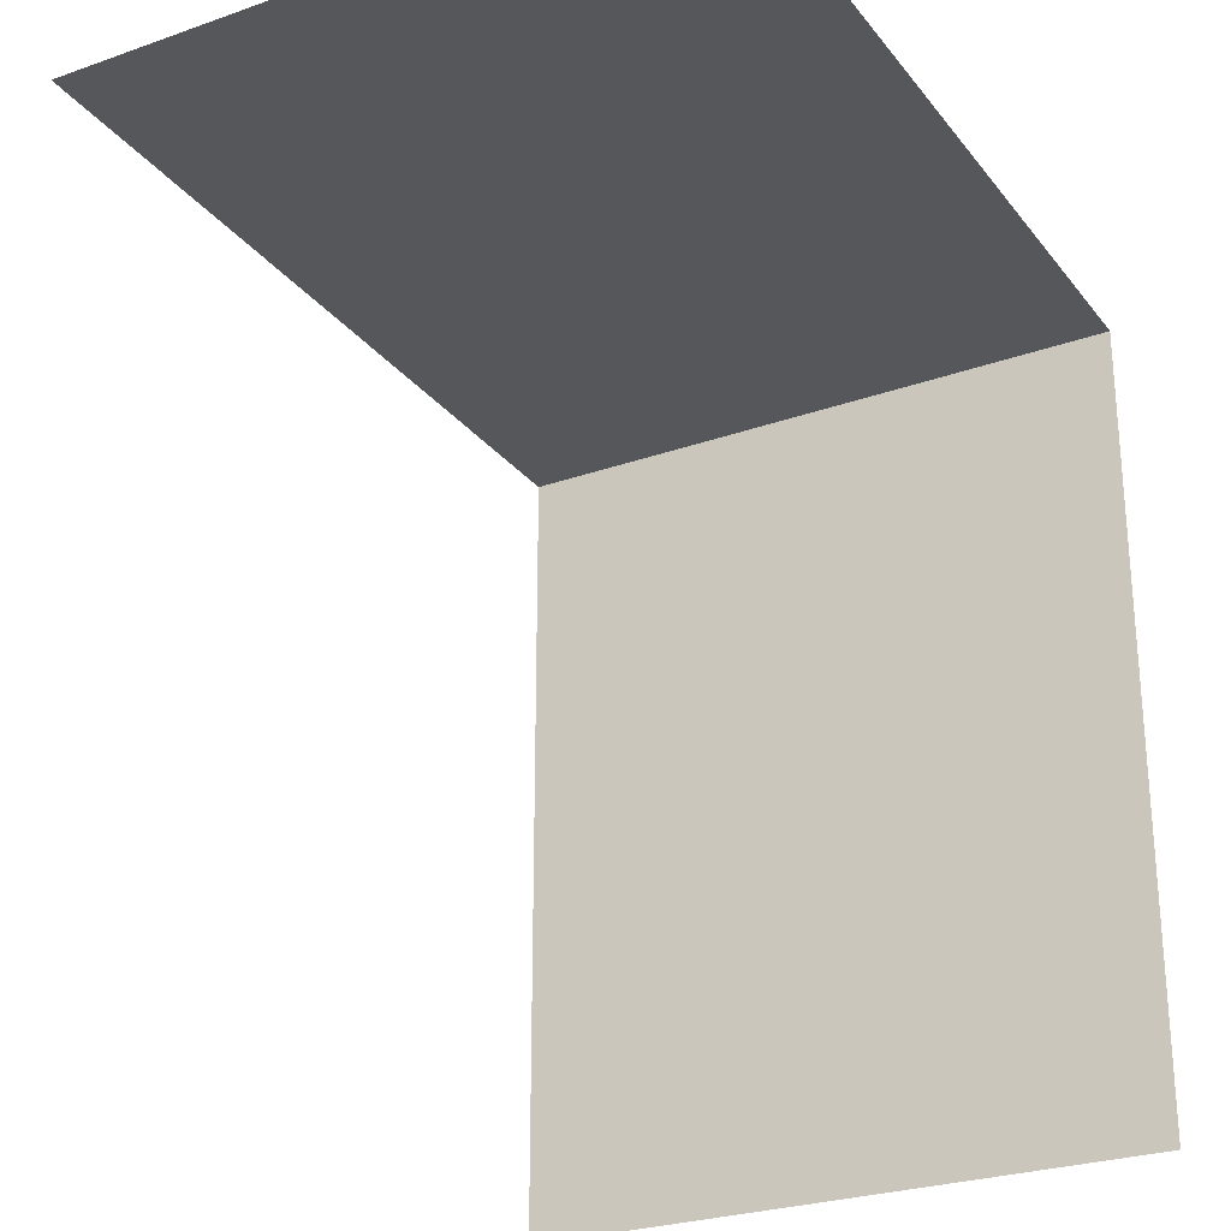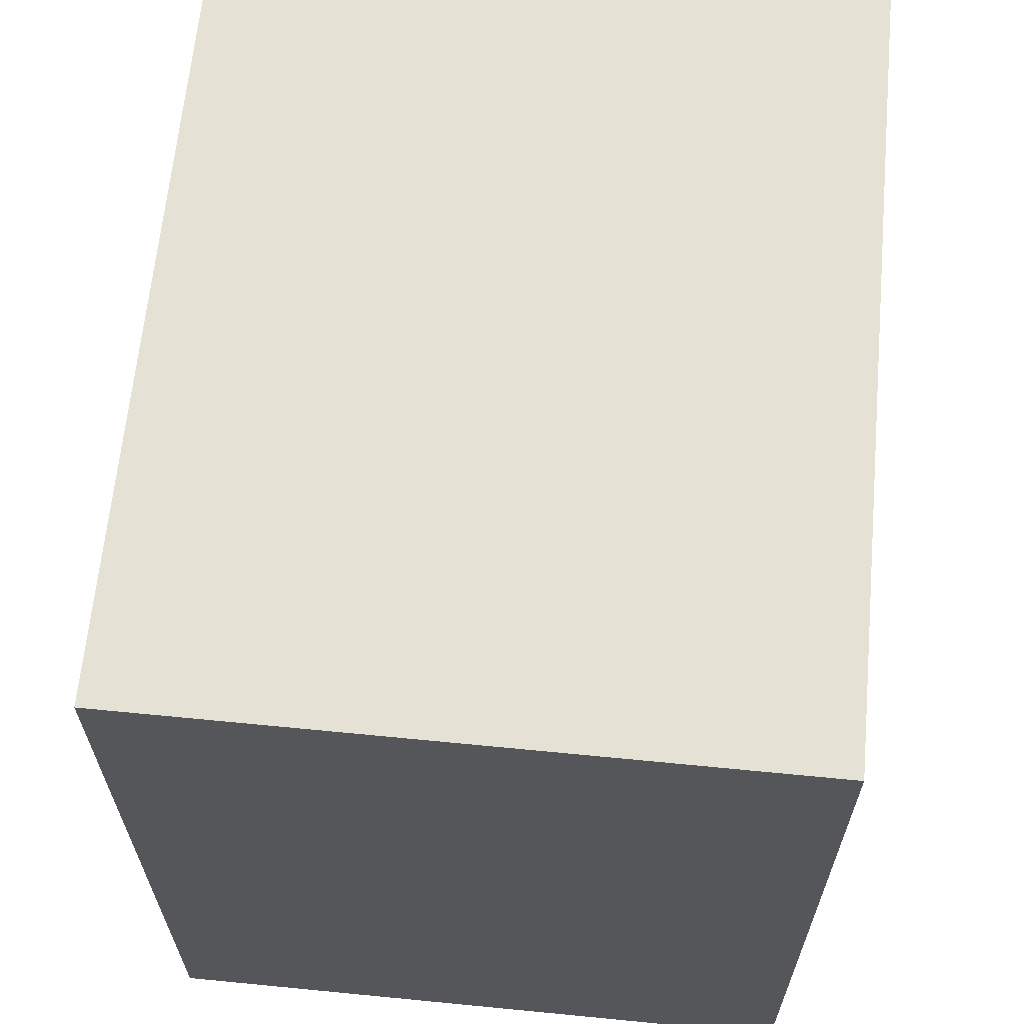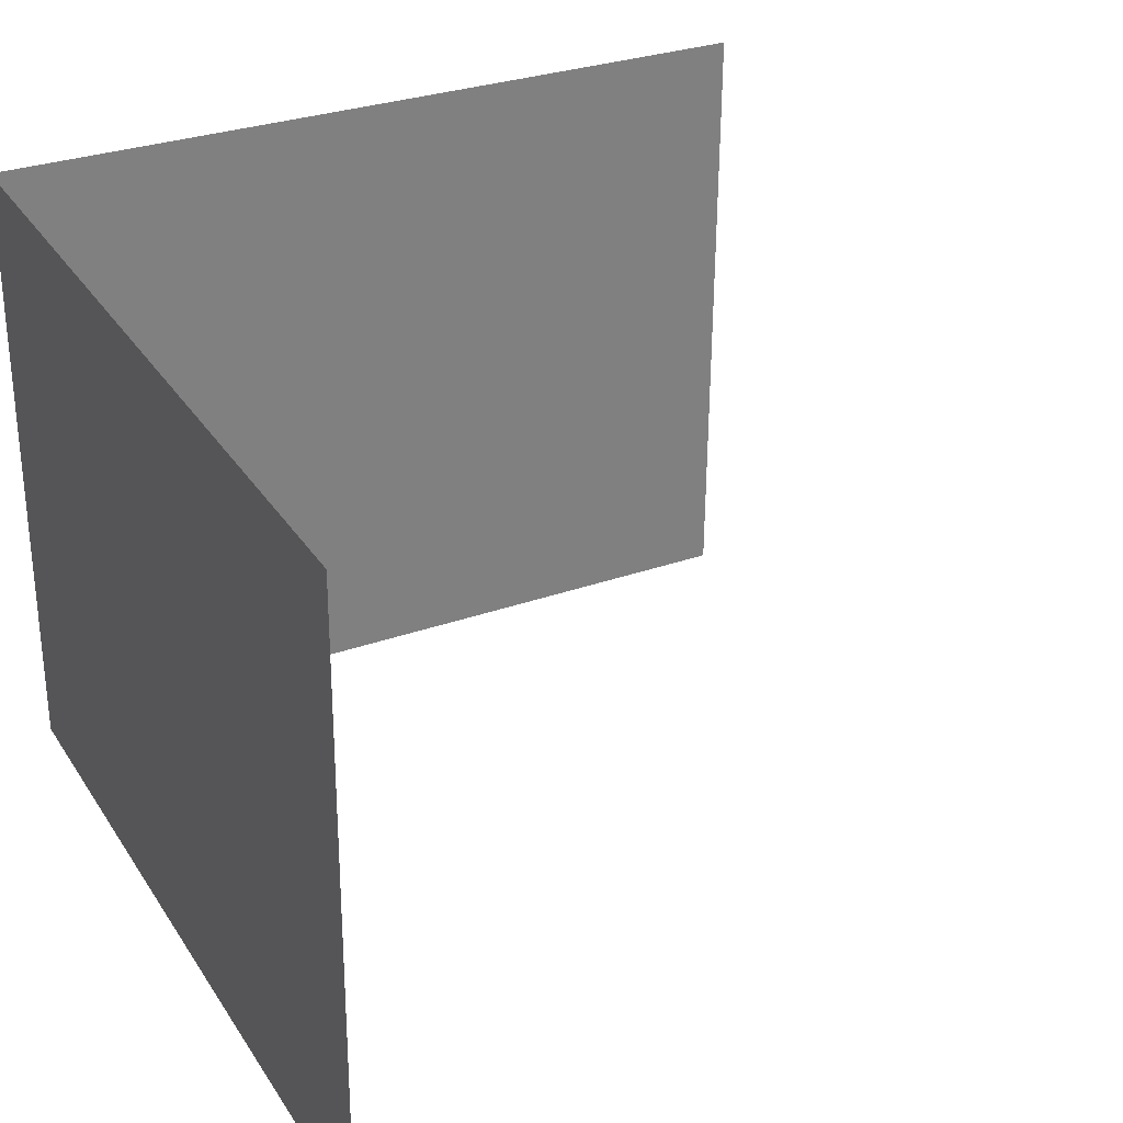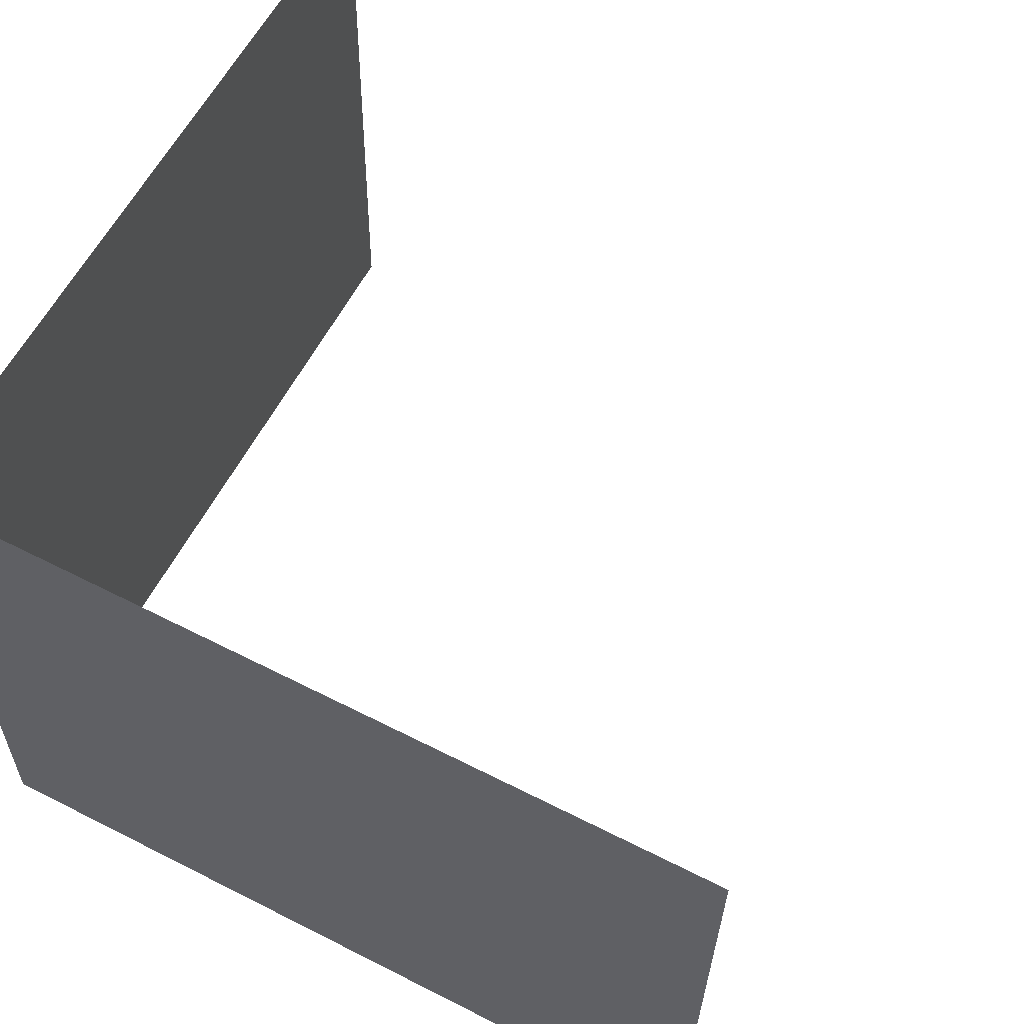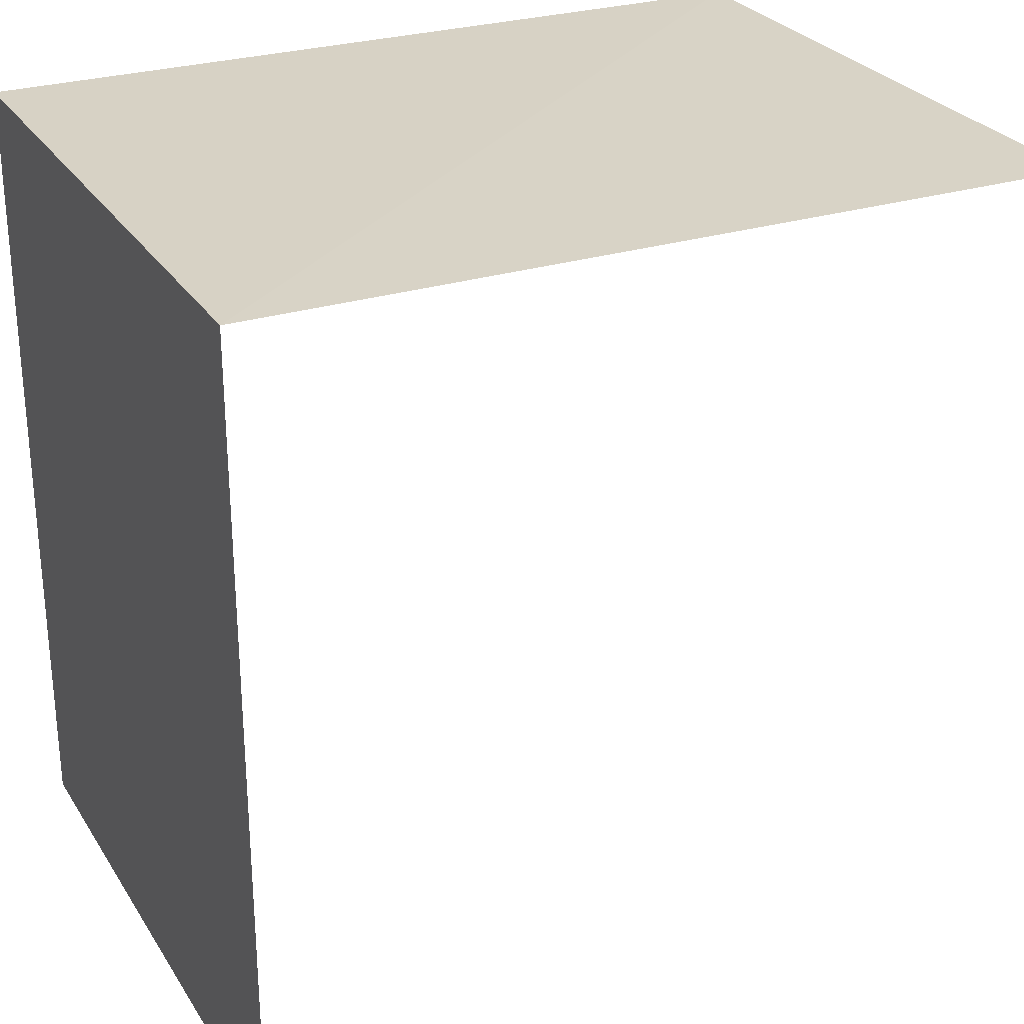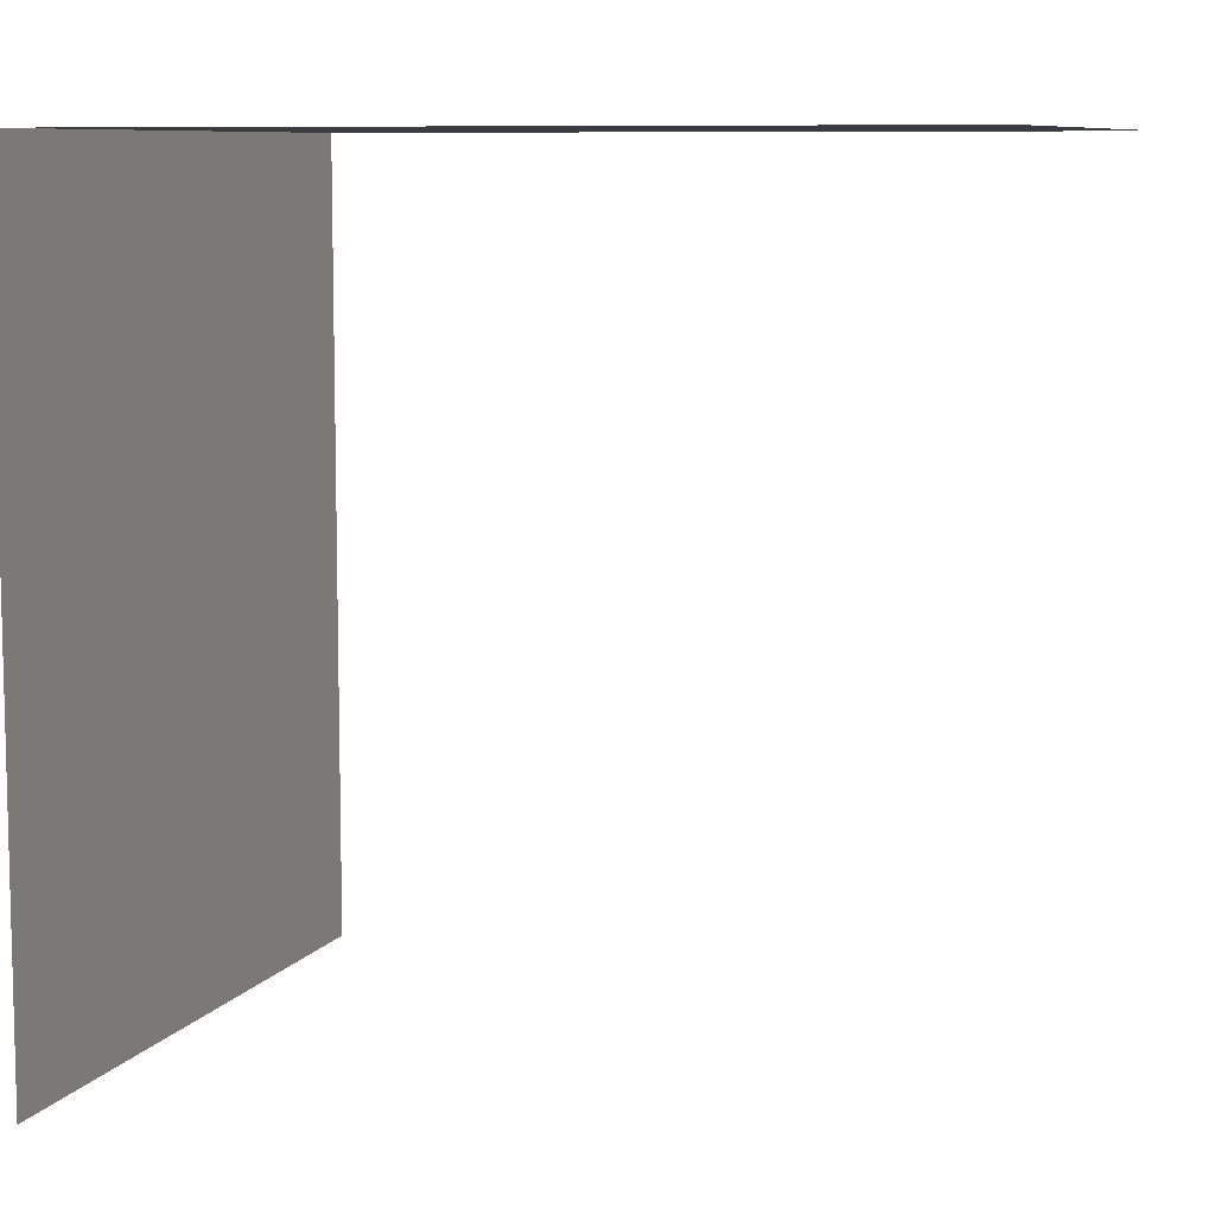
<metadata>
{"format":"obj","ext":"obj","renderer":"f3d","projection":"perspective","resolution":1024,"background":"white","views":[{"elev":-26.5,"azim":118.3,"up":"+Z"},{"elev":64.3,"azim":-85.8,"up":"+Z"},{"elev":30.2,"azim":62.6,"up":"+Y"},{"elev":59.4,"azim":27.3,"up":"+Y"},{"elev":27.6,"azim":-26.8,"up":"+Z"},{"elev":8.6,"azim":18.6,"up":"+Z"}]}
</metadata>
<code>
v -2.256e+05 -1.264e+05 15.95
v -2.256e+05 -1.264e+05 15.95
v -2.256e+05 -1.264e+05 15.95
v -2.256e+05 -1.264e+05 15.95
v -2.256e+05 -1.264e+05 19.21
v -2.256e+05 -1.264e+05 19.21
v -2.256e+05 -1.264e+05 19.21
v -2.256e+05 -1.264e+05 19.21
f 1 2 3
f 1 4 2
f 6 4 1
f 6 8 4
f 5 2 4
f 8 5 4
f 6 1 3
f 7 6 3
f 5 6 7
f 5 8 6
f 5 3 2
f 5 7 3

</code>
